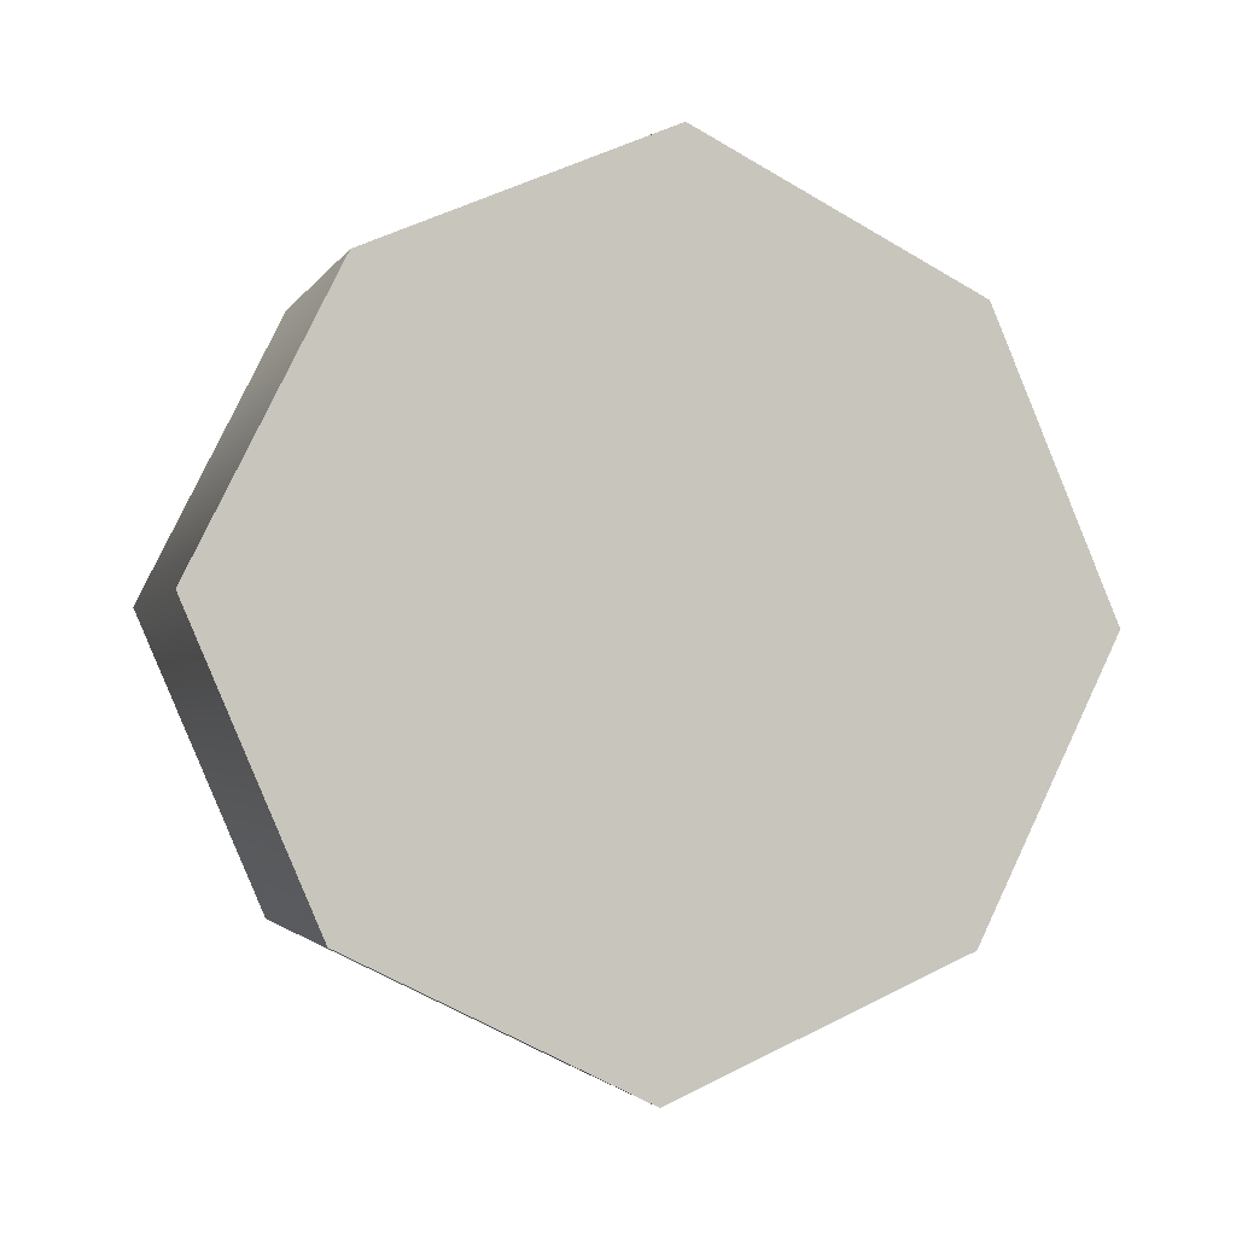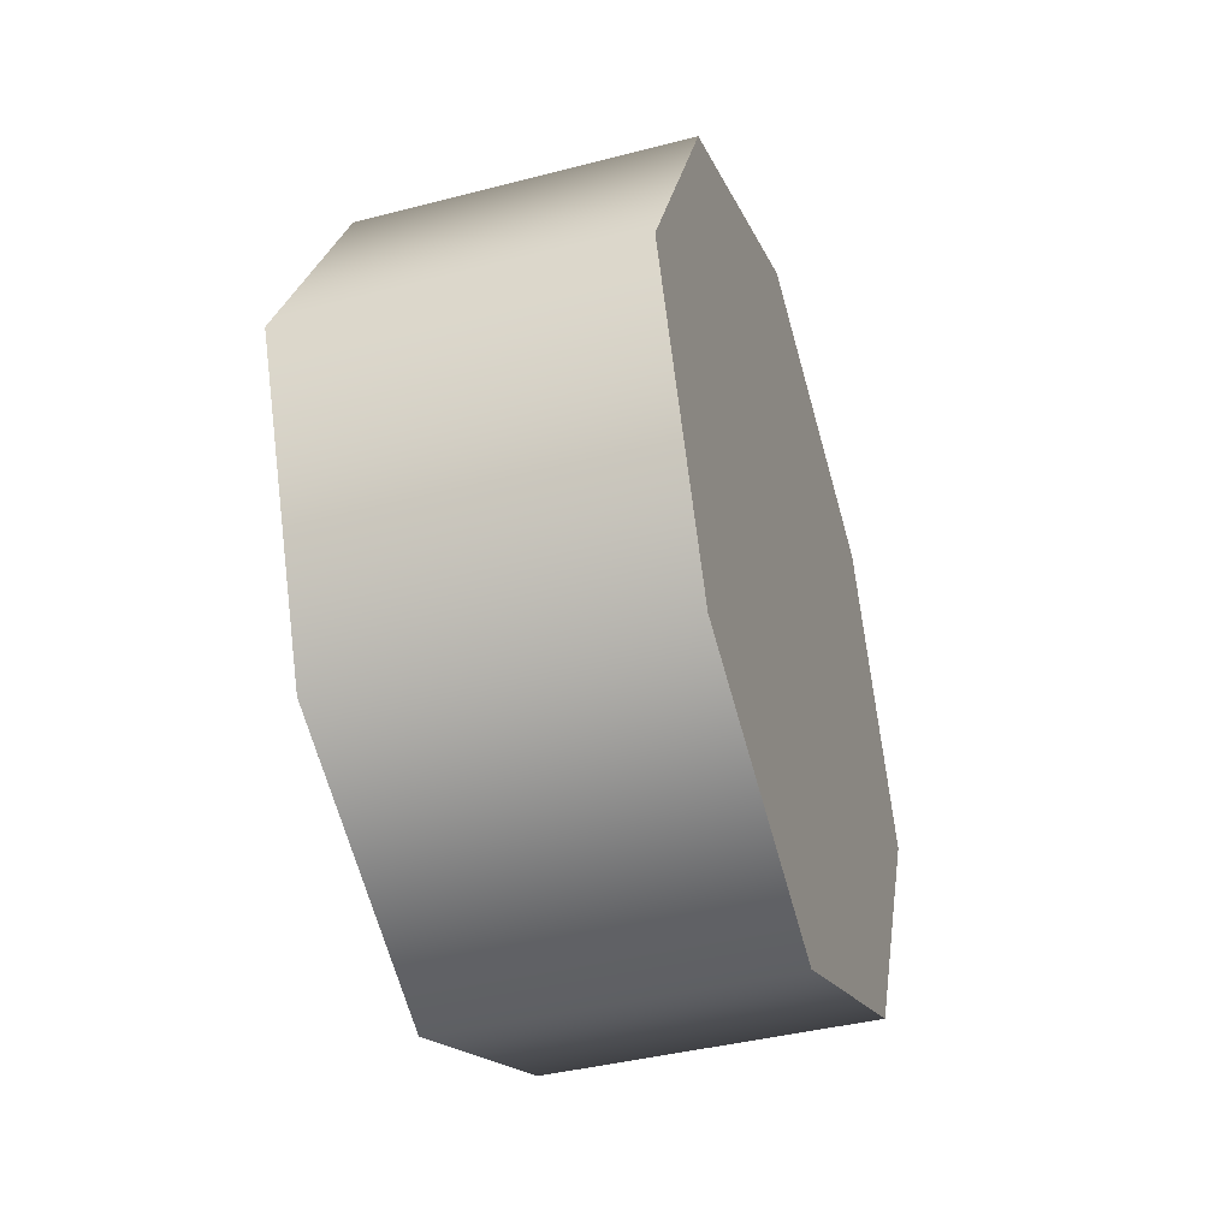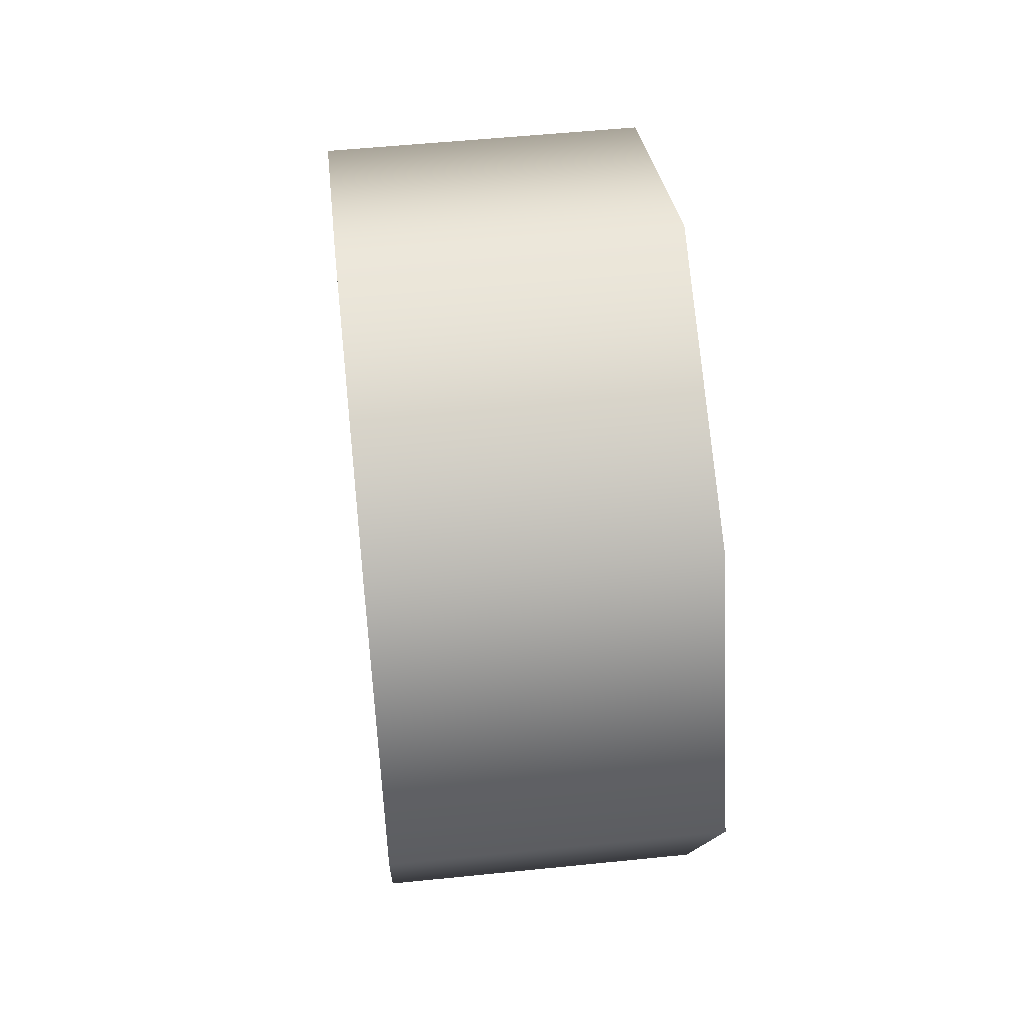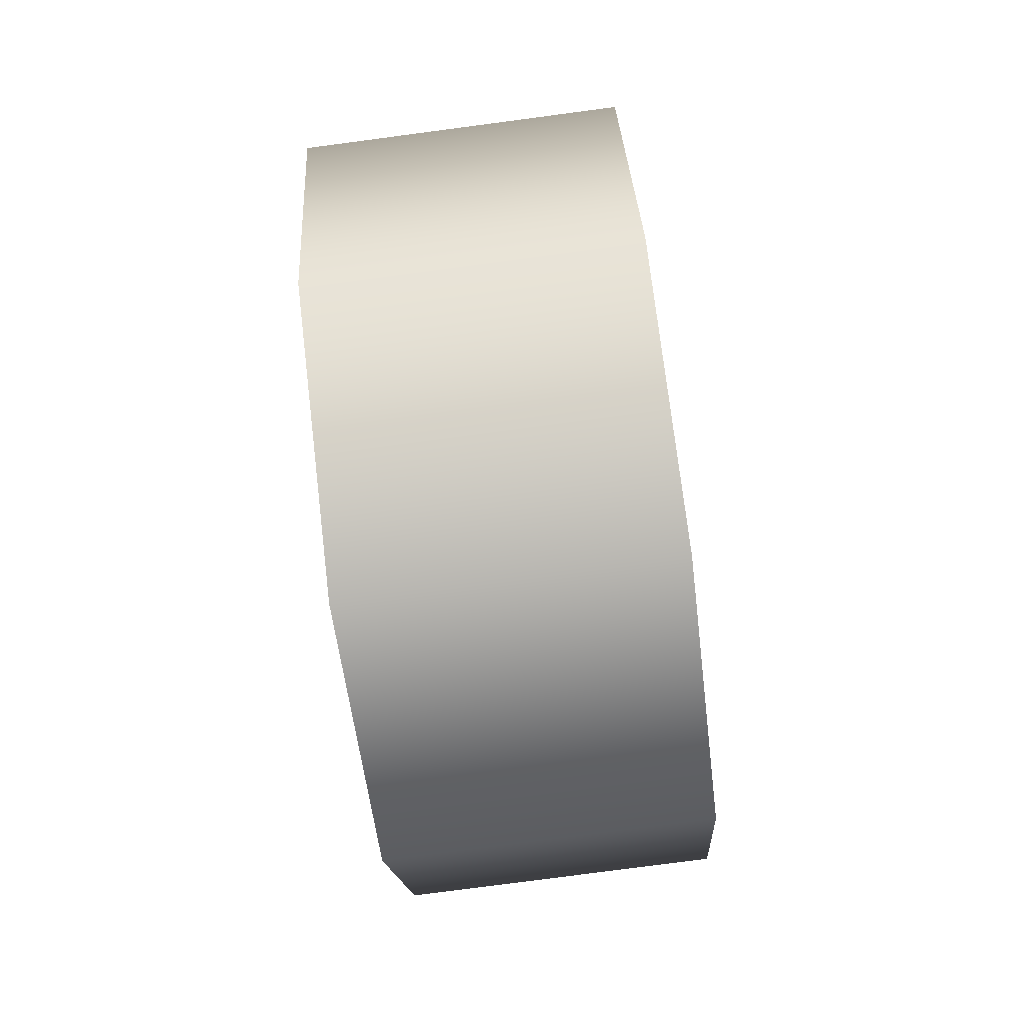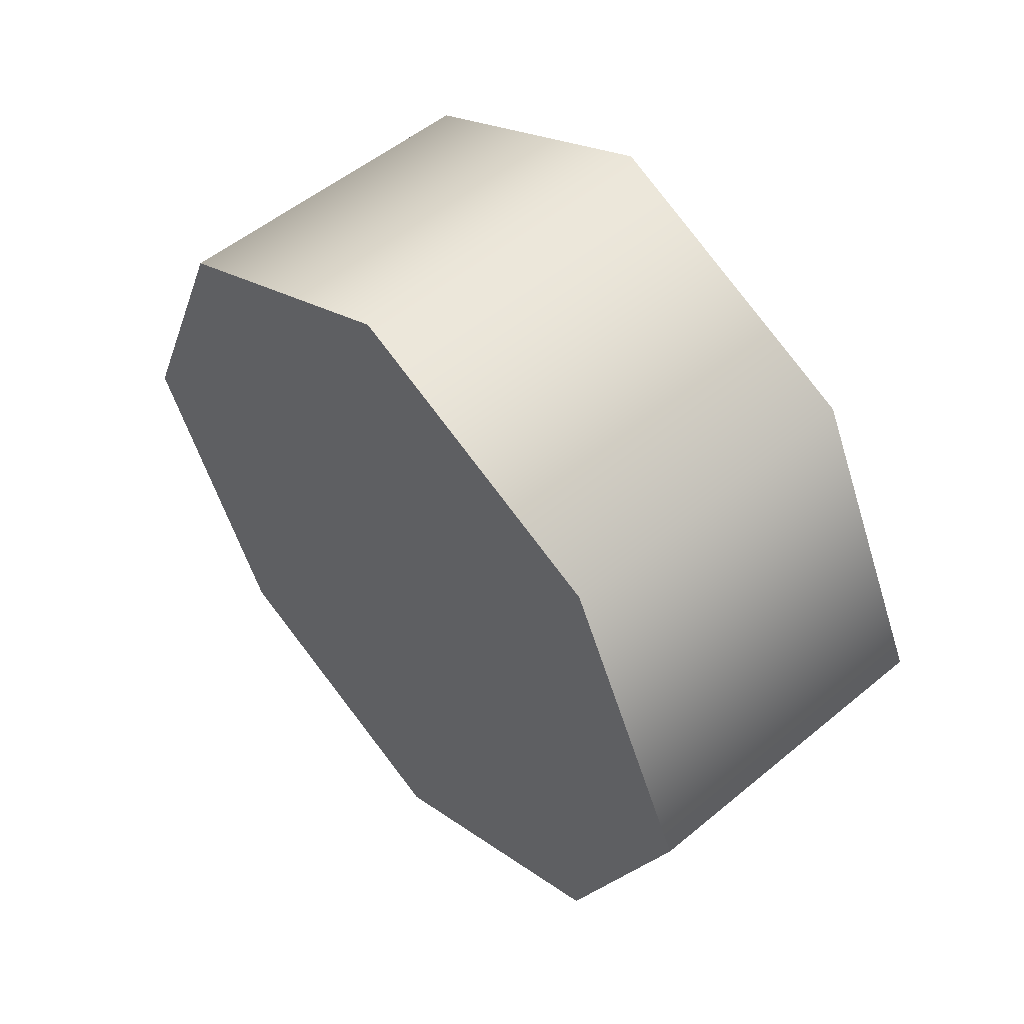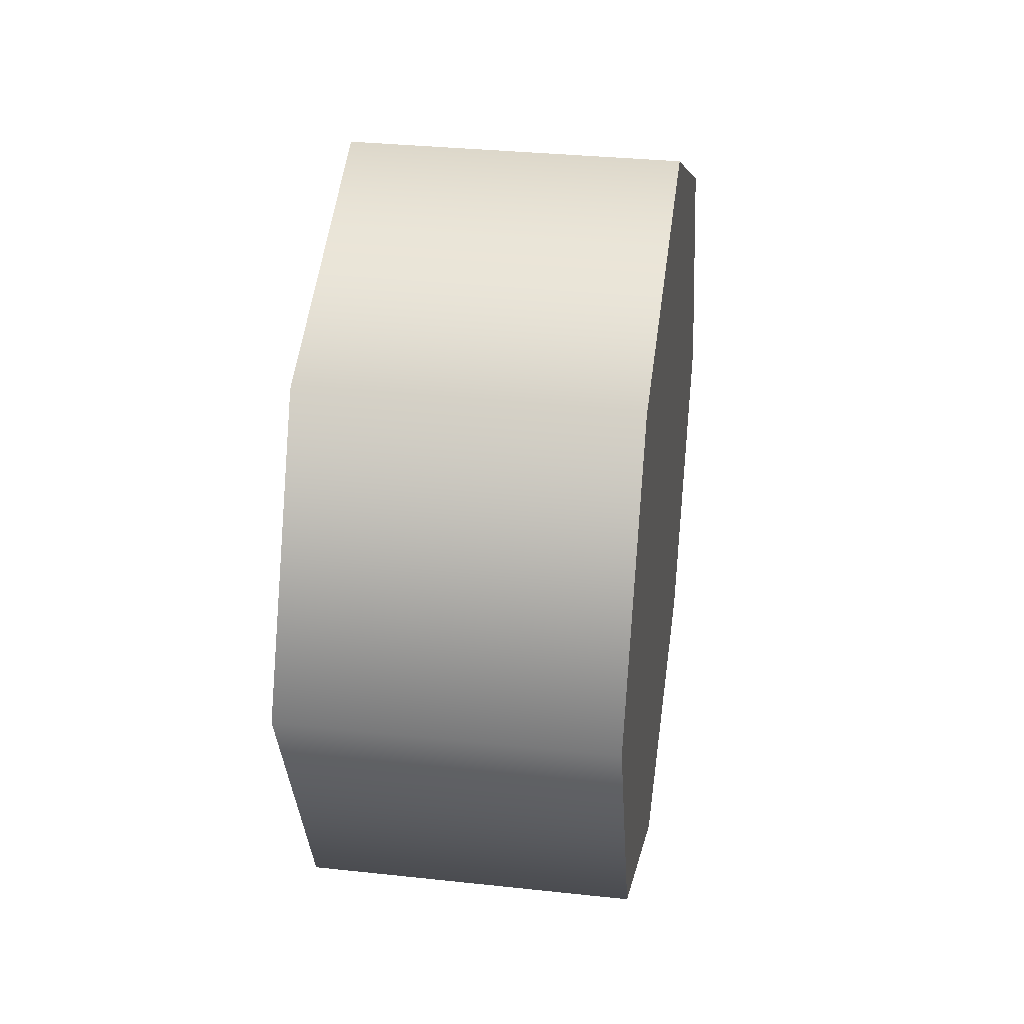
<metadata>
{"format":"obj","ext":"obj","renderer":"f3d","projection":"perspective","resolution":1024,"background":"white","views":[{"elev":-2.4,"azim":73.7,"up":"+Y"},{"elev":-40.4,"azim":17.7,"up":"+Z"},{"elev":53.8,"azim":-6.2,"up":"+Y"},{"elev":-79.9,"azim":7.5,"up":"+Y"},{"elev":53.0,"azim":-41.6,"up":"+Y"},{"elev":32.4,"azim":8.6,"up":"+Y"}]}
</metadata>
<code>
v 1.171 -2.787 0.6813
v 0.9375 -2.787 0.6813
v 0.9375 -2.699 0.4777
v 1.171 -2.699 0.4777
v 0.9375 -2.688 0.8797
v 1.171 -2.688 0.8797
v 1.171 -2.484 0.9674
v 0.9375 -2.484 0.9674
v 0.9375 -2.688 0.8797
v 1.171 -2.688 0.8797
v 1.171 -2.286 0.8684
v 0.9375 -2.286 0.8684
v 1.171 -2.198 0.6648
v 0.9375 -2.198 0.6648
v 1.171 -2.297 0.4664
v 0.9375 -2.297 0.4664
v 0.9375 -2.297 0.4664
v 1.171 -2.297 0.4664
v 1.171 -2.501 0.3788
v 0.9375 -2.501 0.3788
v 0.9375 -2.688 0.8797
v 0.9375 -2.484 0.9674
v 0.9375 -2.286 0.8684
v 0.9375 -2.699 0.4777
v 0.9375 -2.787 0.6813
v 1.171 -2.286 0.8684
v 1.171 -2.484 0.9674
v 1.171 -2.688 0.8797
v 1.171 -2.787 0.6813
v 1.171 -2.699 0.4777
v 1.171 -2.501 0.3788
v 1.171 -2.297 0.4664
v 1.171 -2.198 0.6648
v 0.9375 -2.286 0.8684
v 0.9375 -2.198 0.6648
v 0.9375 -2.297 0.4664
v 0.9375 -2.501 0.3788
v 0.9375 -2.699 0.4777
g group_61949360_140627912882416
f 1 2 3
f 3 4 1
f 5 2 1
f 1 6 5
f 7 8 9
f 9 10 7
f 7 11 12
f 12 8 7
f 12 11 13
f 13 14 12
f 14 13 15
f 15 16 14
f 17 18 19
f 19 20 17
f 20 19 4
f 4 3 20
f 21 22 23
f 21 23 24
f 21 24 25
f 26 27 28
f 29 30 31
f 28 29 31
f 31 32 33
f 28 31 33
f 26 28 33
f 34 35 36
f 34 36 37
f 34 37 38

</code>
